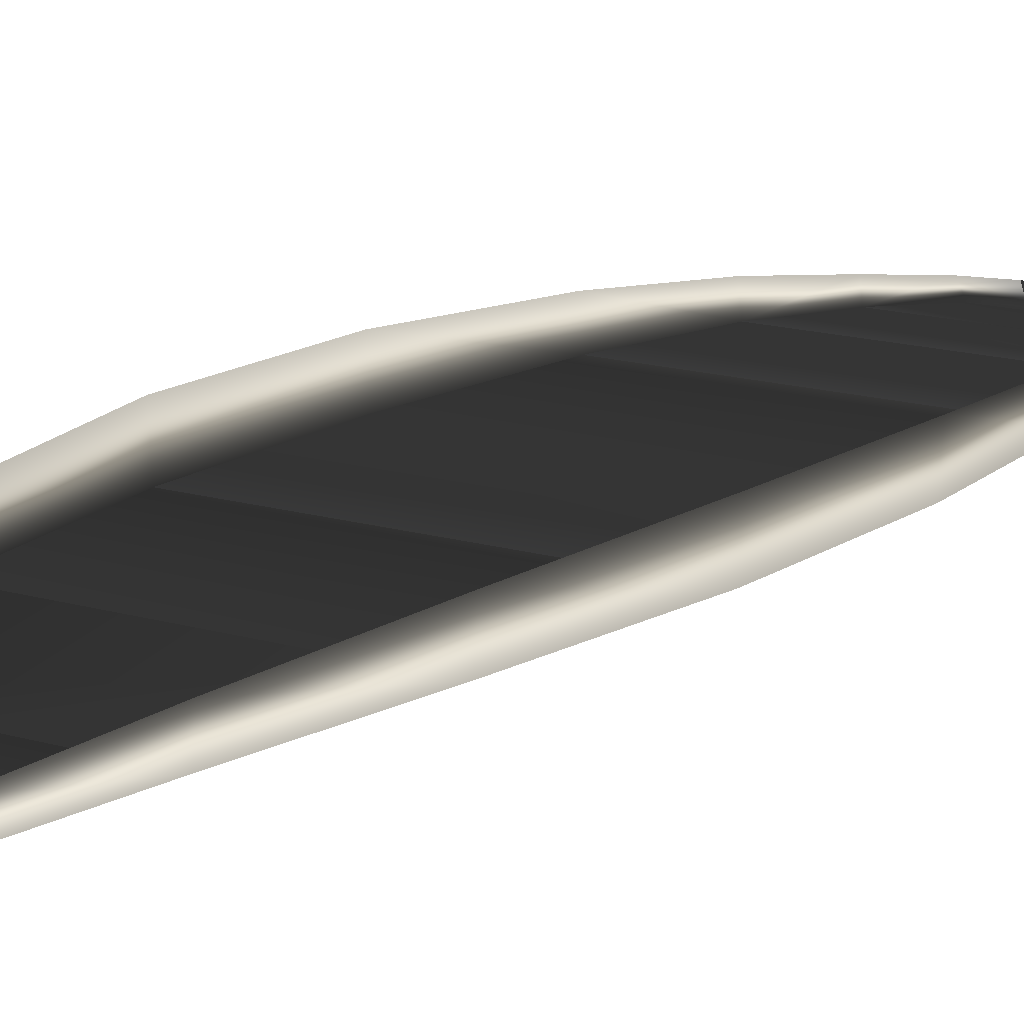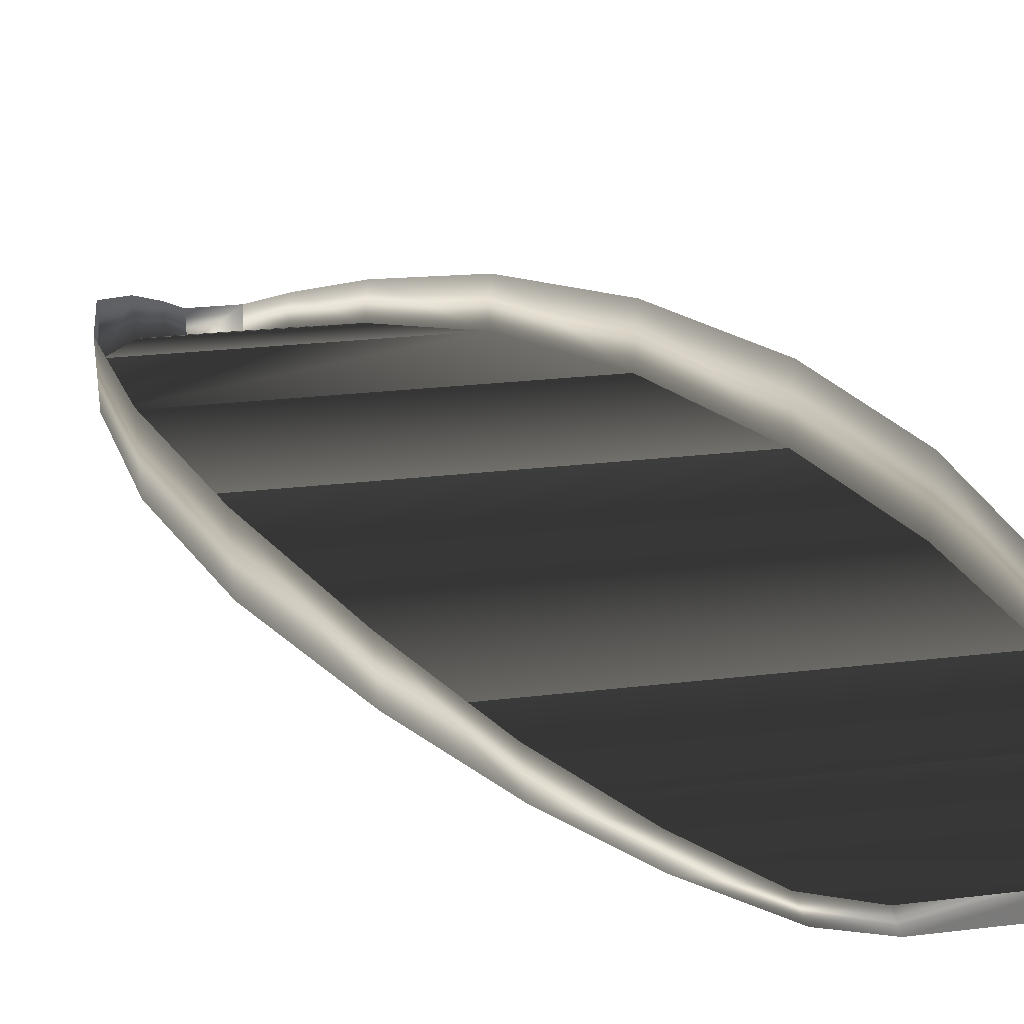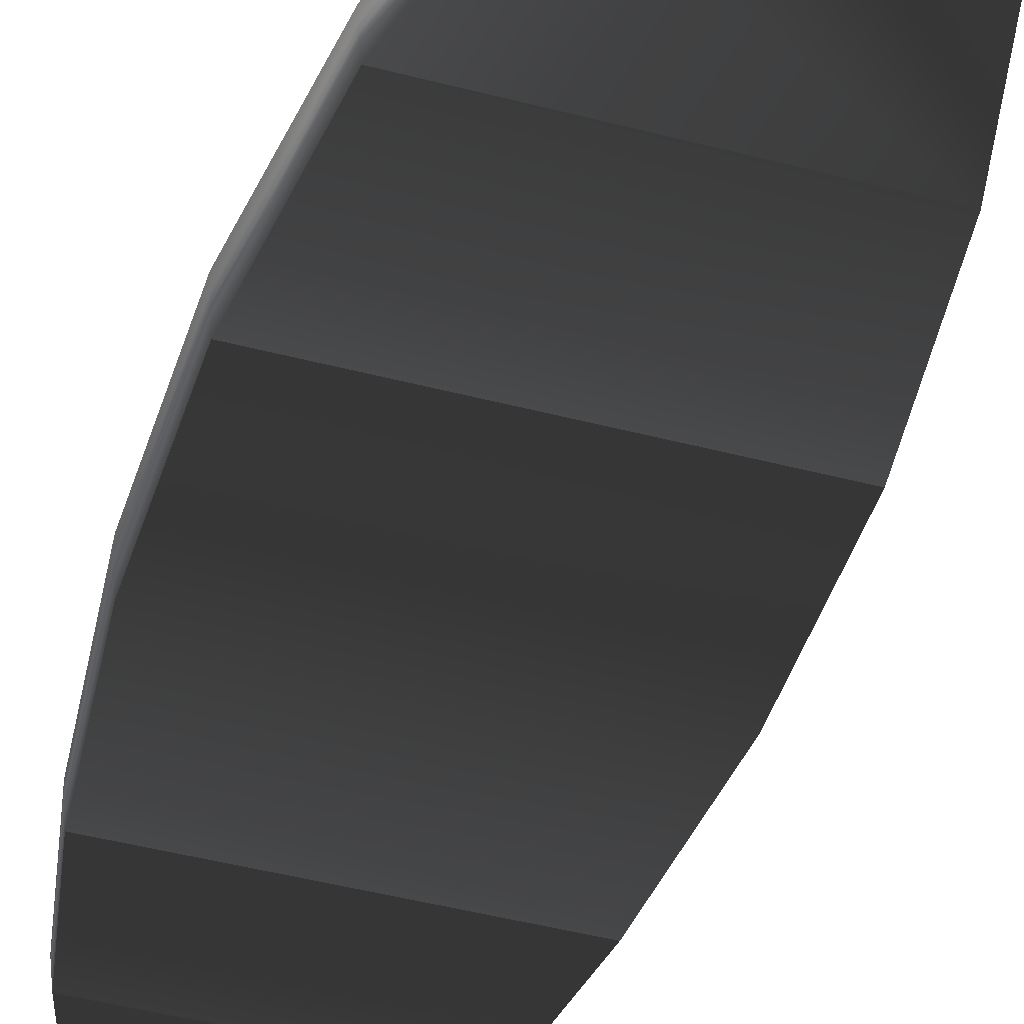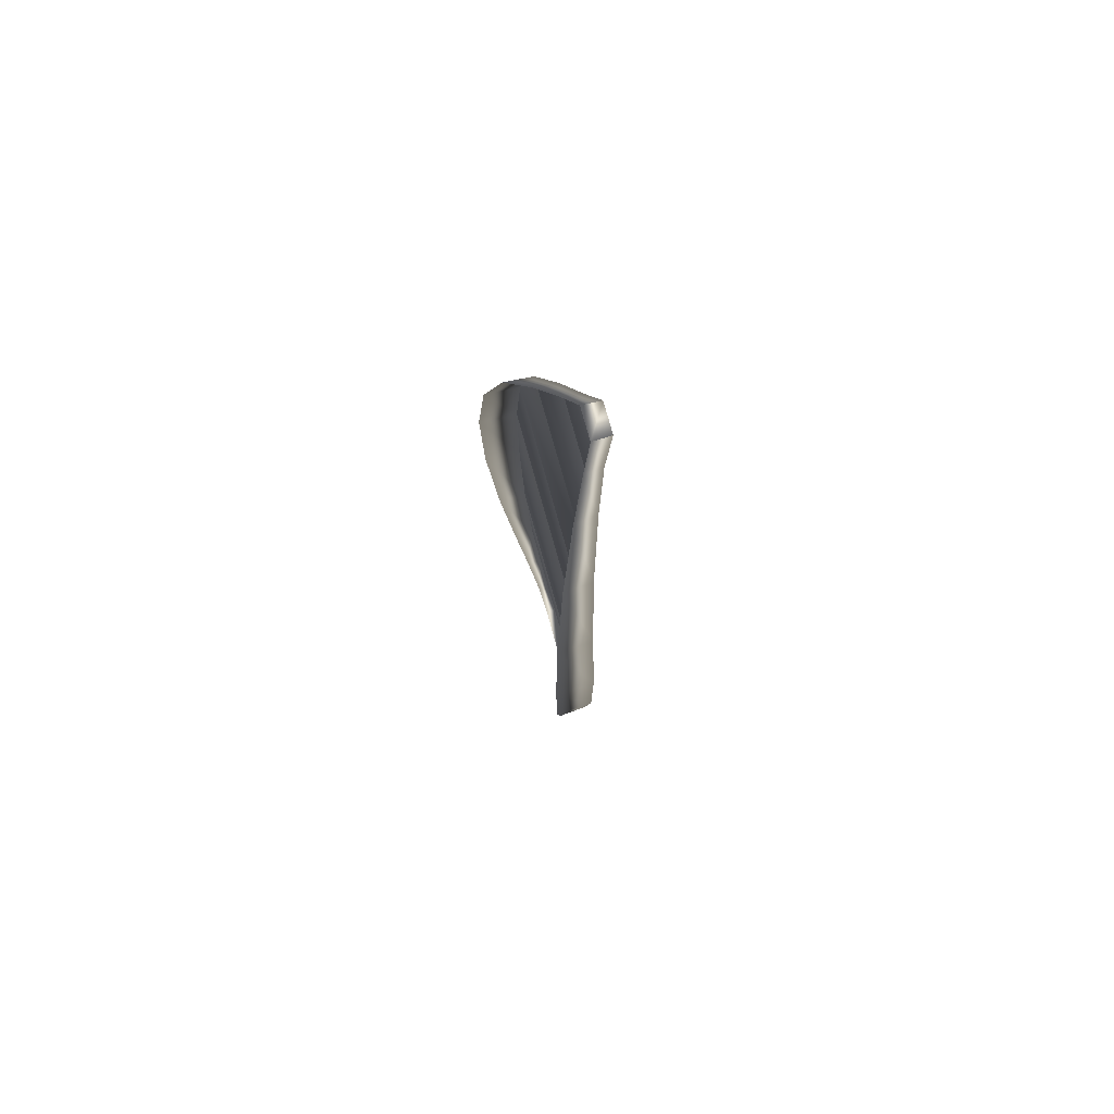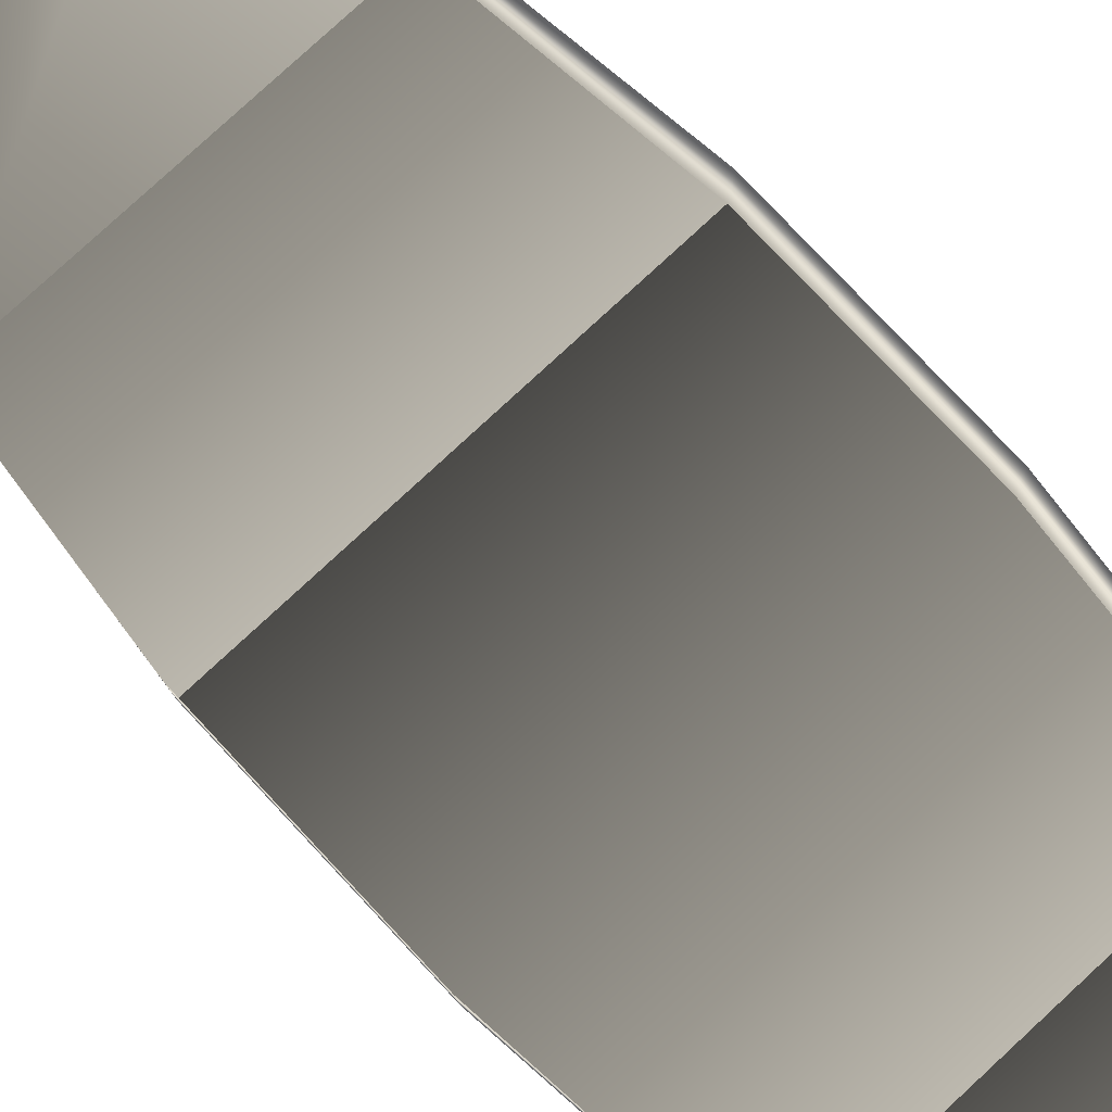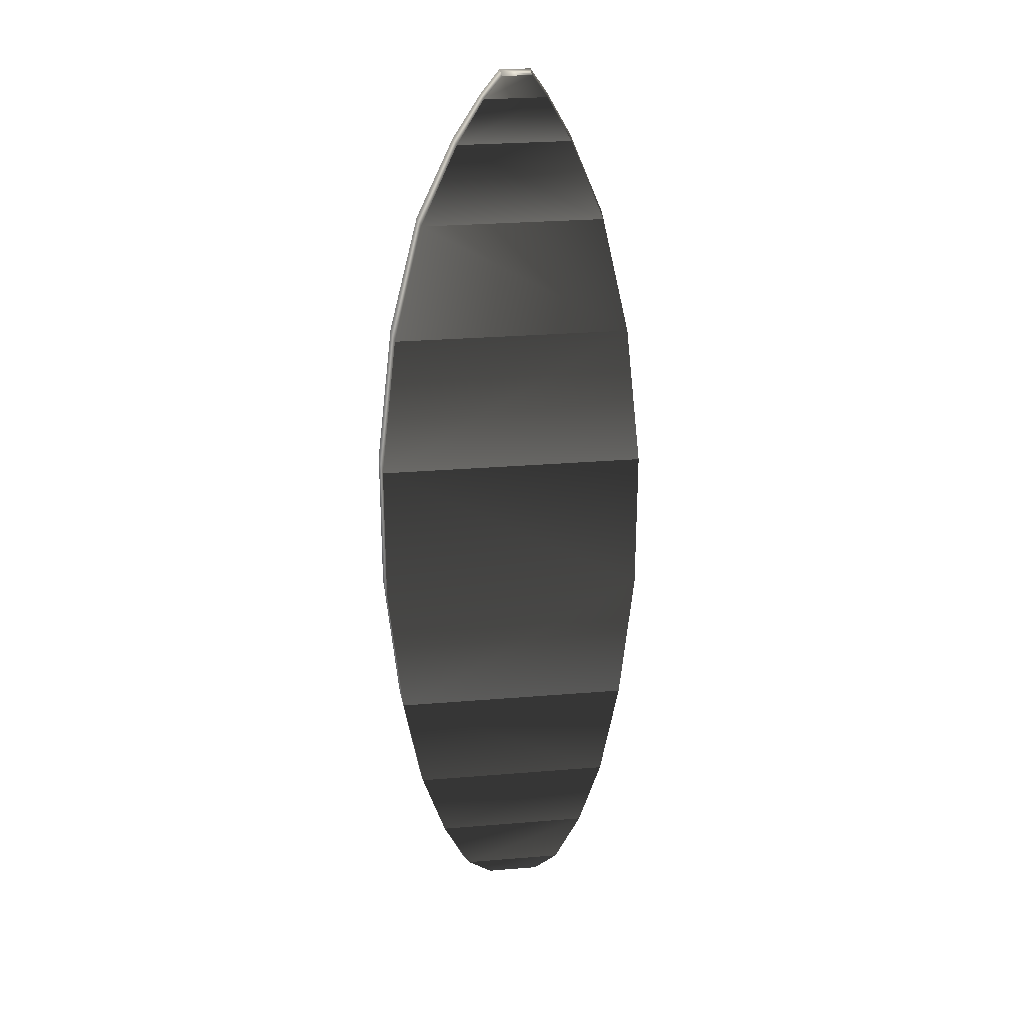
<metadata>
{"format":"obj","ext":"obj","renderer":"f3d","projection":"perspective","resolution":1024,"background":"white","views":[{"elev":14.6,"azim":-146.3,"up":"+Z"},{"elev":15.2,"azim":-17.4,"up":"+Z"},{"elev":-44.5,"azim":162.9,"up":"+Z"},{"elev":78.8,"azim":74.3,"up":"+Y"},{"elev":77.0,"azim":-43.0,"up":"+Z"},{"elev":28.4,"azim":173.0,"up":"+Y"}]}
</metadata>
<code>
g febg_tropical_001_surfboard_02
v 1.028 4.062 0.02218
v 0.9 5.188 0.01129
v -0.9 5.188 0.01129
v -1.028 4.062 0.02218
v 0.6818 6.117 -0.03772
v -0.6818 6.117 -0.03772
v 0.9 5.188 0.01129
v 0.9164 5.189 0.2624
v 1.045 4.062 0.3055
v 0.6979 6.119 0.1648
v 1.033 2.924 0.0235
v 1.049 2.924 0.2963
v 0.9284 1.834 0.02297
v 0.4306 6.755 0.02734
v 0.9451 1.833 0.2409
v 0.4166 6.751 -0.1305
v 0.2371 7.107 -0.08285
v 0.2278 7.101 -0.2115
v 0.1106 7.296 -0.1592
v 0.1053 7.284 -0.2946
v 0.7816 1.043 0.01112
v 0.7988 1.042 0.1702
v 0.6179 0.5074 0.1048
v 0.6016 0.5132 -0.01157
v 0.4331 0.1345 0.05632
v 0.3893 0.1366 -0.03655
v 0.2041 0.0244 -0.04229
v 0.2368 0.01419 0.04113
v 0.2278 7.101 -0.2115
v -0.2276 7.101 -0.2115
v -0.4165 6.751 -0.1305
v -0.2041 0.0244 -0.04229
v 0.3893 0.1366 -0.03655
v -0.3893 0.1366 -0.03655
v 0.4166 6.751 -0.1305
v -0.4165 6.751 -0.1305
v -0.6818 6.117 -0.03772
v -0.7816 1.043 0.01112
v 0.7816 1.043 0.01112
v 0.9284 1.834 0.02297
v -0.9284 1.834 0.02297
v -1.033 2.924 0.0235
v -1.049 2.924 0.2963
v -0.9451 1.833 0.2409
v -1.045 4.062 0.3055
v -0.7816 1.043 0.01112
v -0.7988 1.042 0.1702
v -0.6179 0.5074 0.1048
v -0.6016 0.5132 -0.01157
v -0.4331 0.1345 0.05632
v -0.3893 0.1366 -0.03655
v -0.2367 0.01419 0.04113
v -0.2041 0.0244 -0.04229
v -1.028 4.062 0.02218
v -0.9164 5.189 0.2624
v -0.9 5.188 0.01129
v -0.6979 6.119 0.1648
v -0.4306 6.755 0.02734
v -0.4165 6.751 -0.1305
v -0.2371 7.107 -0.08285
v -0.2276 7.101 -0.2115
v -0.1106 7.296 -0.1592
v -0.105 7.284 -0.2946
v 0.2278 7.101 -0.2115
v 0.1053 7.284 -0.2946
v 0.1106 7.296 -0.1592
v -0.105 7.284 -0.2946
v 0.1053 7.284 -0.2946
v -1.033 2.924 0.0235
v 1.028 4.062 0.02218
v 1.033 2.924 0.0235
v -0.9284 1.834 0.02297
v -0.7816 1.043 0.01112
v -0.6016 0.5132 -0.01157
v 0.6016 0.5132 -0.01157
v 0.7816 1.043 0.01112
v -0.6016 0.5132 -0.01157
v -0.3893 0.1366 -0.03655
v 0.3893 0.1366 -0.03655
v 0.6016 0.5132 -0.01157
v -0.2367 0.01419 0.04113
v 0.2368 0.01419 0.04113
v 0.2041 0.0244 -0.04229
g febg_tropical_001_surfboard_02_0
f 3 2 1
f 4 3 1
f 3 6 5
f 7 3 5
f 7 8 1
f 8 9 1
f 8 7 10
f 7 5 10
f 1 9 11
f 9 12 11
f 13 11 12
f 10 5 14
f 15 13 12
f 5 16 14
f 17 14 16
f 18 17 16
f 17 18 19
f 18 20 19
f 13 15 21
f 15 22 21
f 22 23 21
f 23 24 21
f 23 25 24
f 25 26 24
f 27 26 25
f 28 27 25
f 30 29 16
f 31 30 16
f 33 27 32
f 34 33 32
f 37 36 35
f 5 37 35
f 40 39 38
f 41 40 38
f 43 42 41
f 44 43 41
f 43 45 42
f 44 41 46
f 47 44 46
f 48 47 46
f 49 48 46
f 48 49 50
f 49 51 50
f 50 51 52
f 51 53 52
f 45 54 42
f 45 55 54
f 55 56 54
f 55 57 56
f 57 6 56
f 57 58 6
f 58 59 6
f 58 60 59
f 60 61 59
f 60 62 61
f 62 63 61
f 64 61 63
f 65 64 63
f 67 62 66
f 68 67 66
f 54 70 69
f 70 71 69
f 69 71 13
f 72 69 13
f 75 74 73
f 76 75 73
f 79 78 77
f 80 79 77
f 82 81 53
f 83 82 53

</code>
